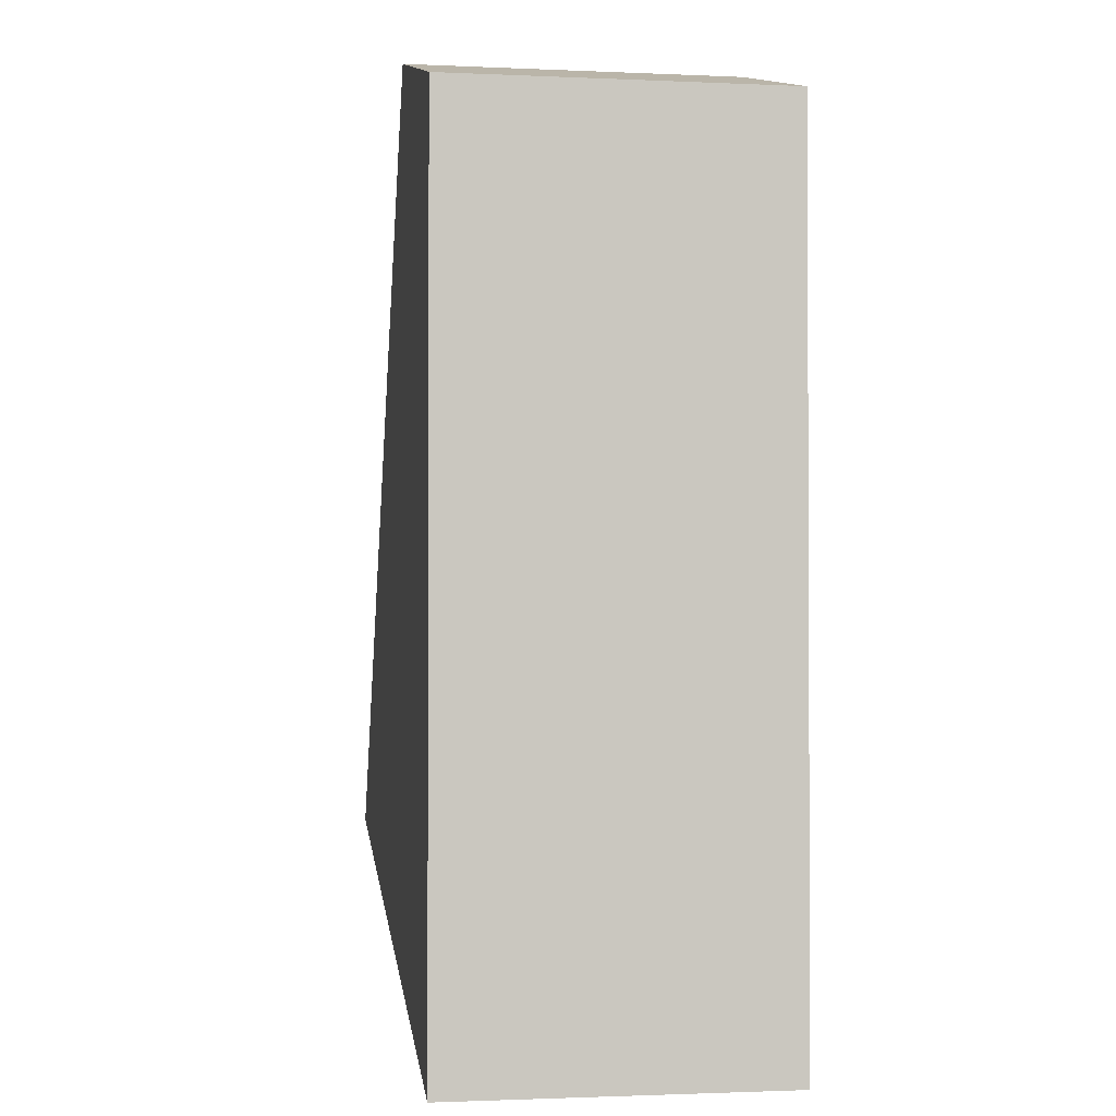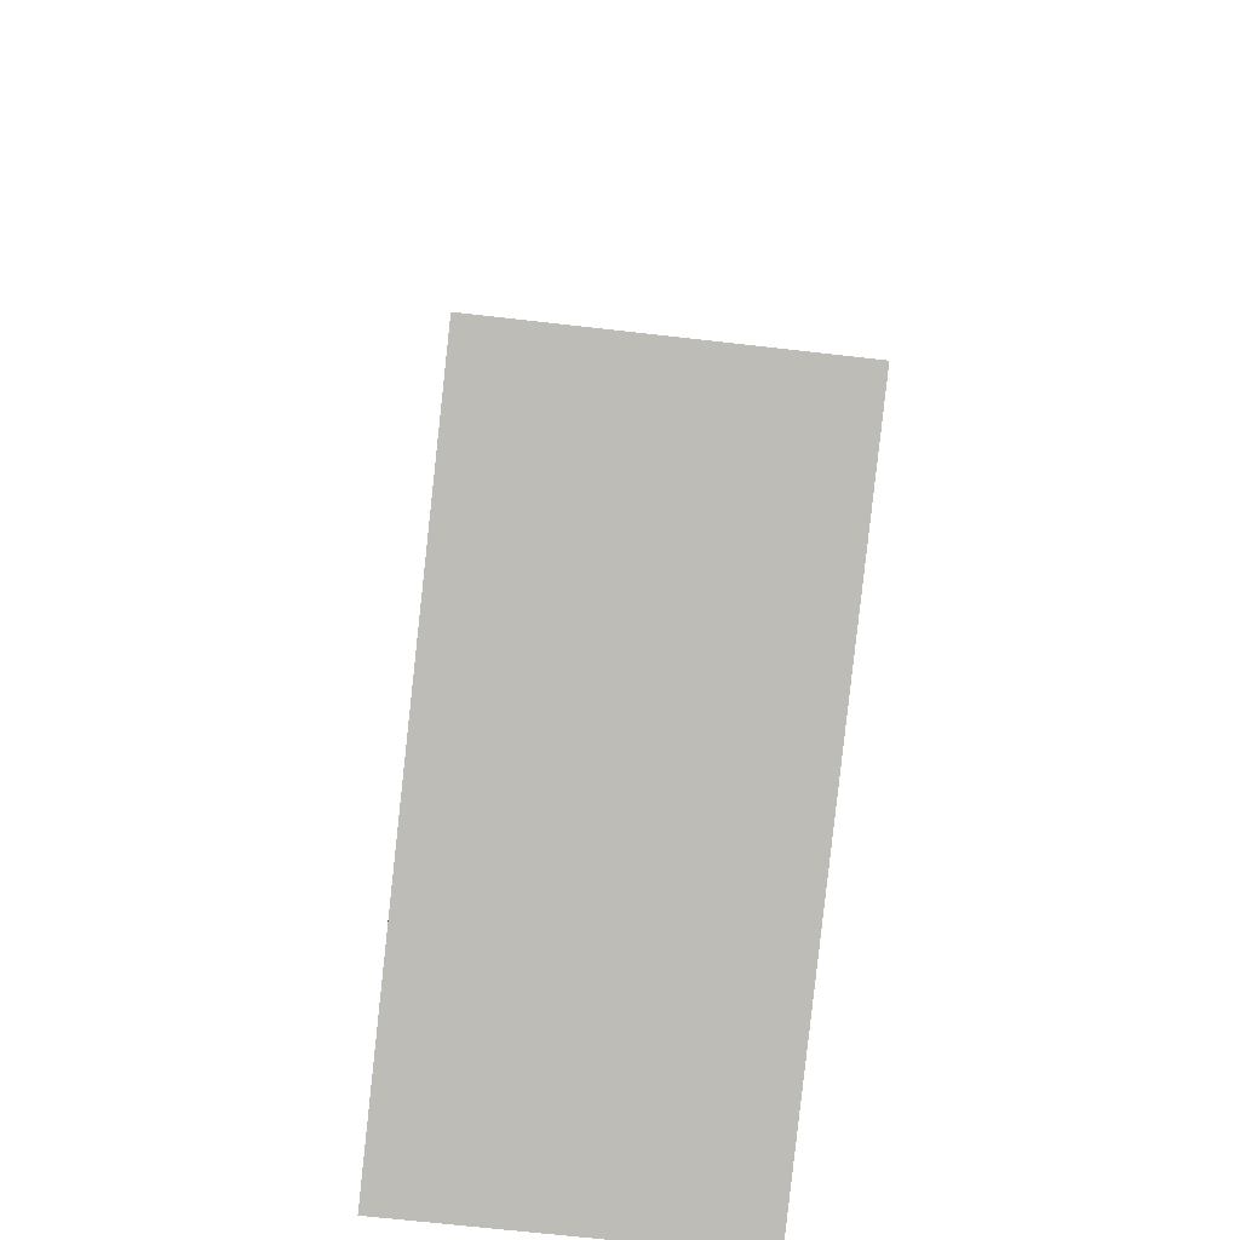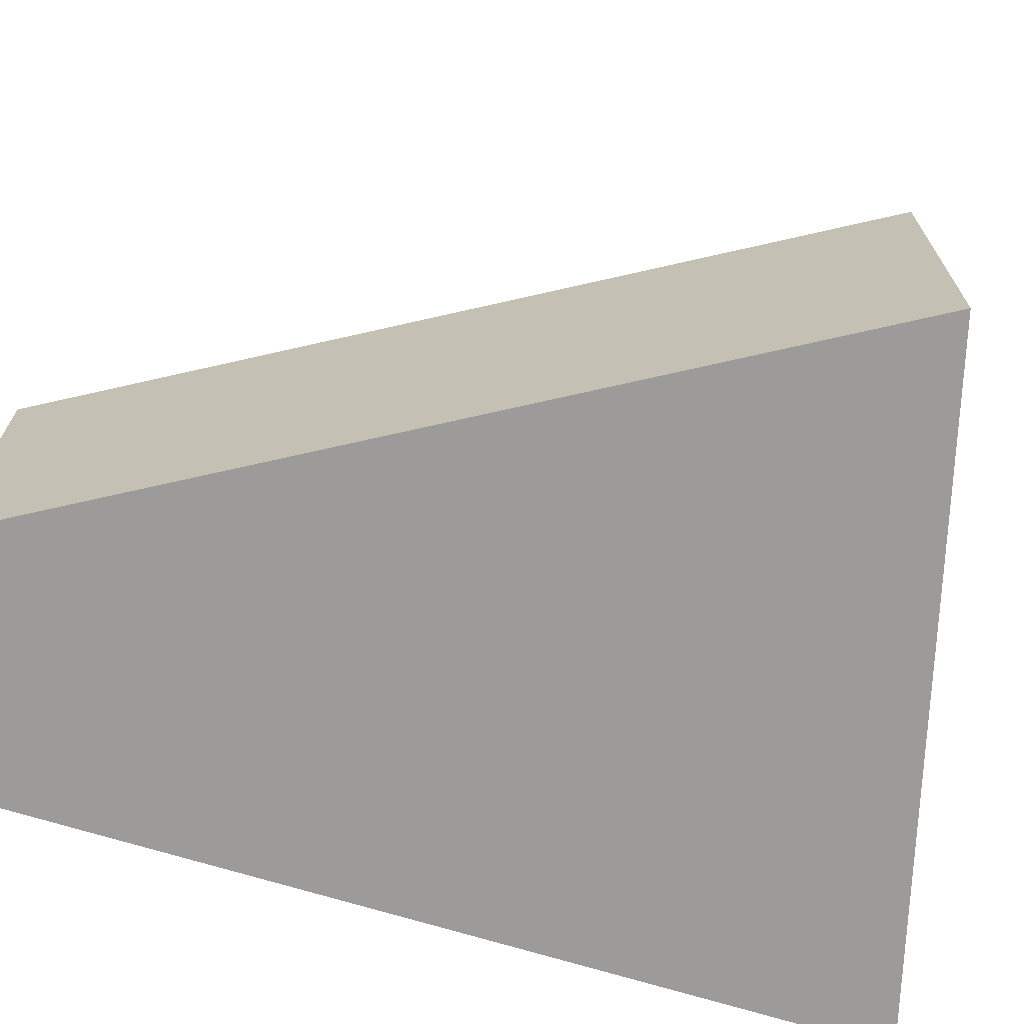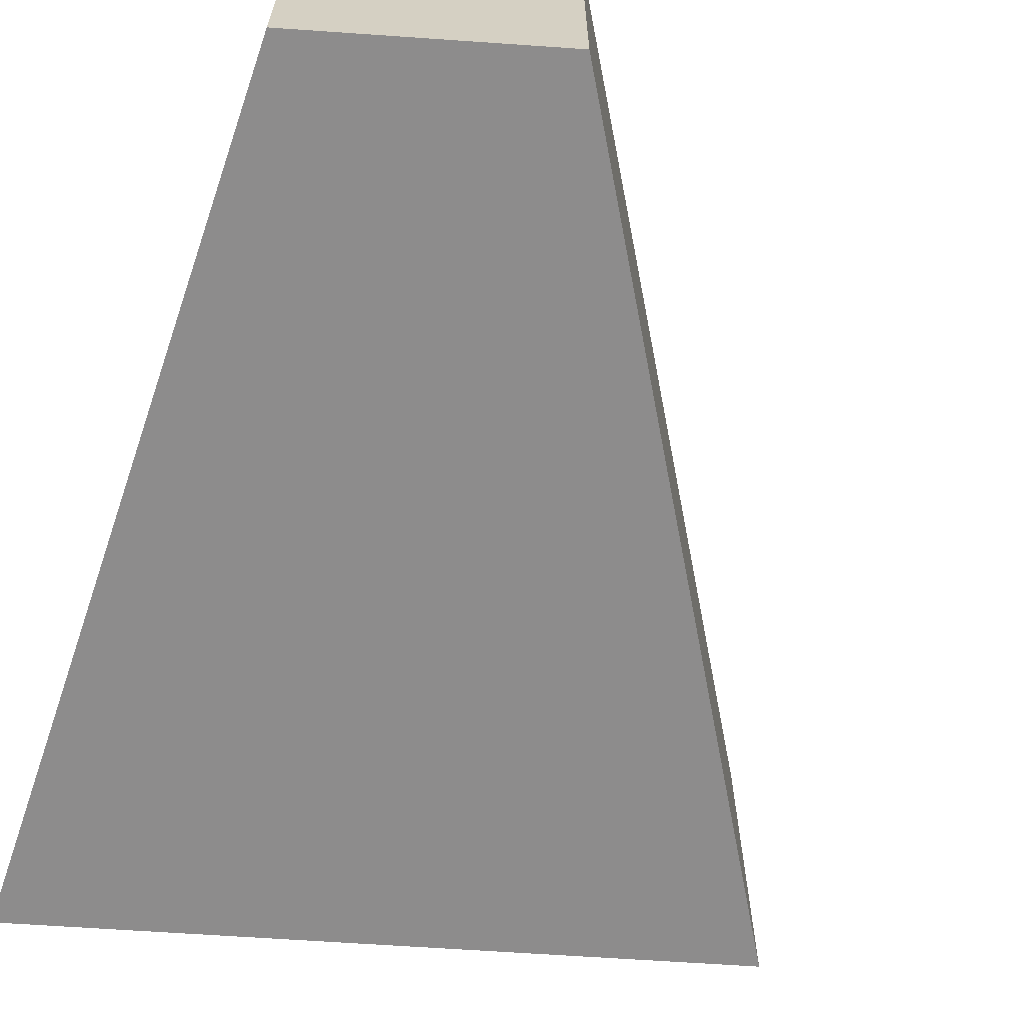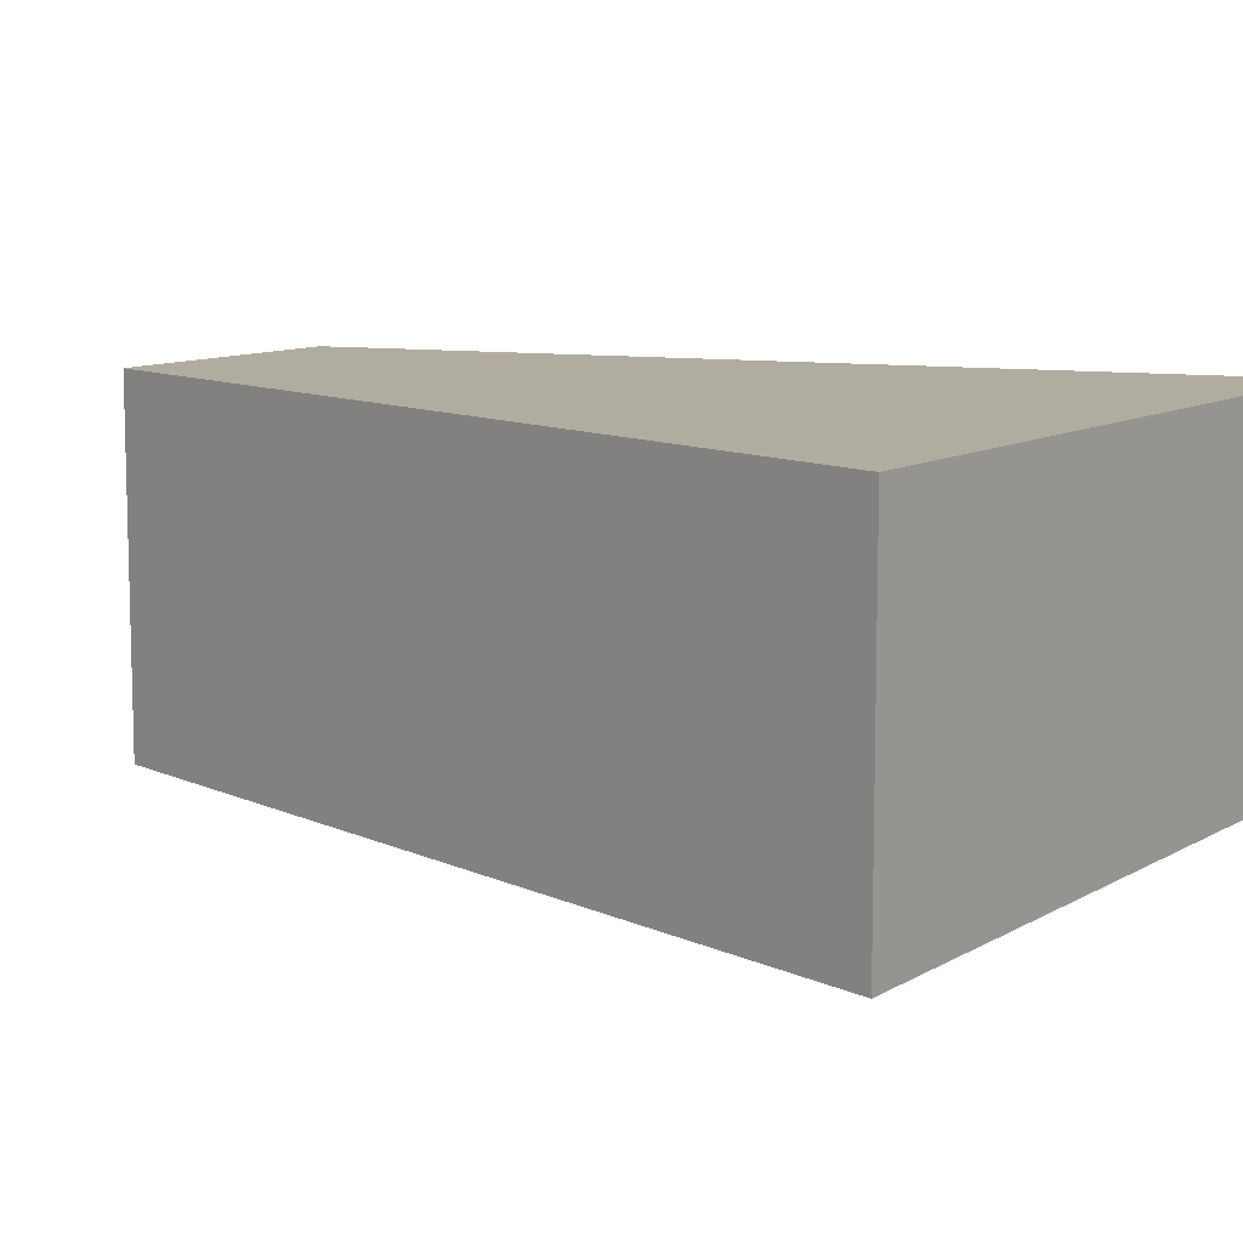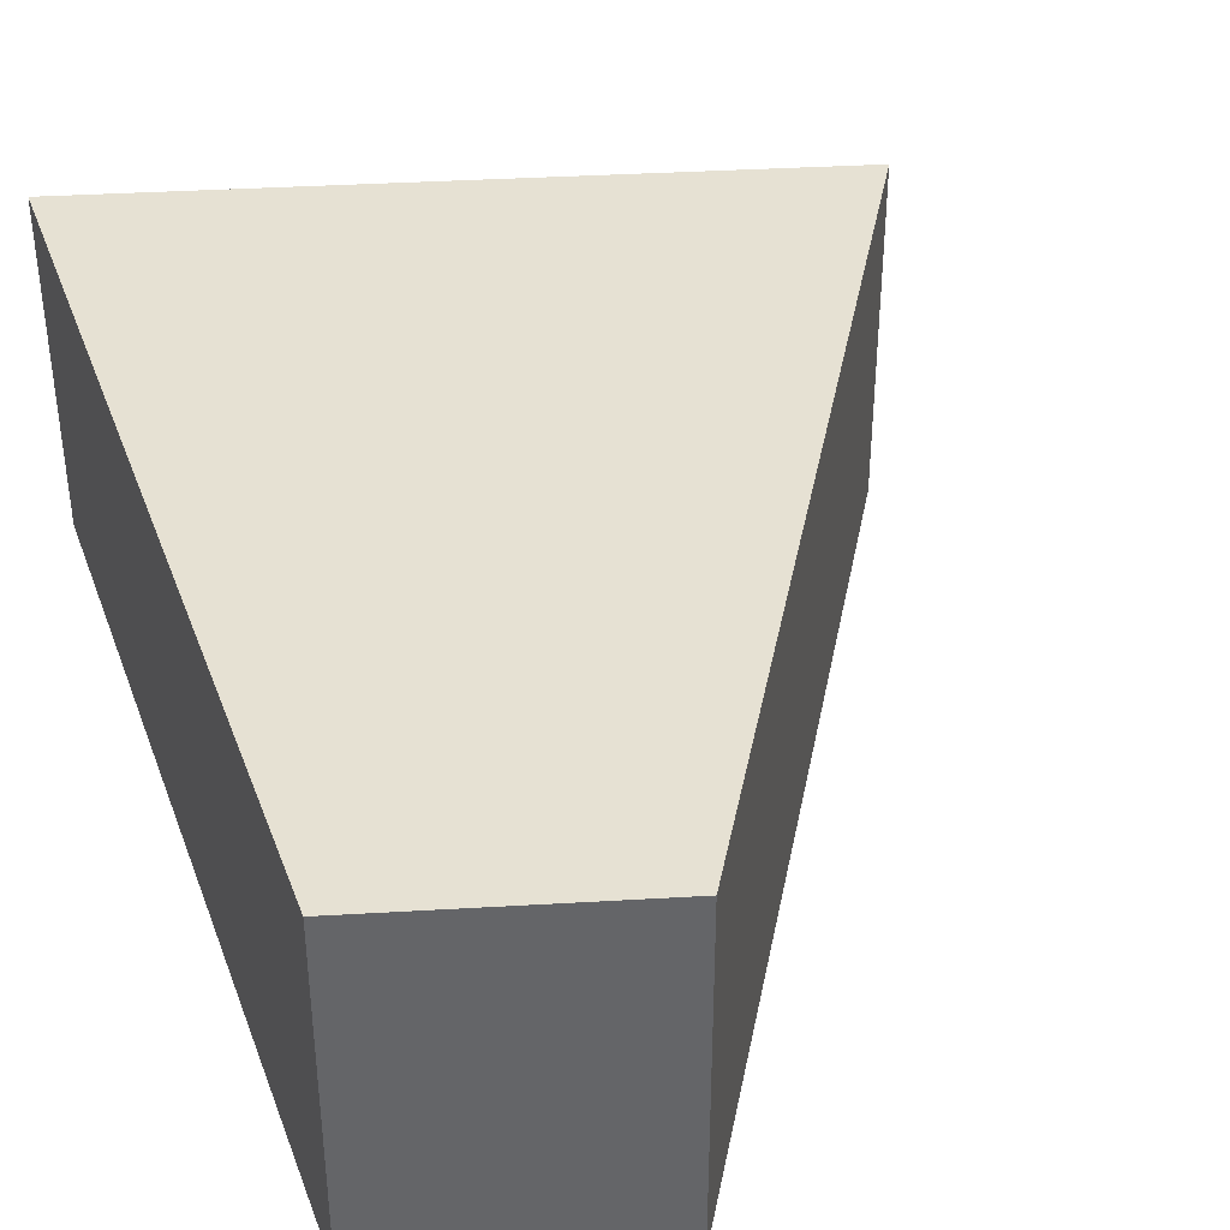
<metadata>
{"format":"obj","ext":"obj","renderer":"f3d","projection":"perspective","resolution":1024,"background":"white","views":[{"elev":-1.6,"azim":-99.2,"up":"+Z"},{"elev":-69.4,"azim":83.5,"up":"+Z"},{"elev":-69.7,"azim":72.9,"up":"+Y"},{"elev":-64.3,"azim":-19.0,"up":"+Y"},{"elev":10.1,"azim":109.7,"up":"+Y"},{"elev":38.9,"azim":-19.2,"up":"+Y"}]}
</metadata>
<code>
o Cylinder_Cylinder.001
v 0 0.2276 -0.489
v 0.2445 0.2276 -0.4235
v 0 -0.1112 -1.379
v 0.6896 -0.1112 -1.194
v 0.6896 0.2276 -1.194
v 0 0.2276 -1.379
v 0 -0.1112 -0.489
v 0.2445 -0.1112 -0.4235
f 7 8 2 1
f 5 4 3 6
f 2 5 6 1
f 2 8 4 5
f 1 6 3 7
f 7 3 4 8

</code>
